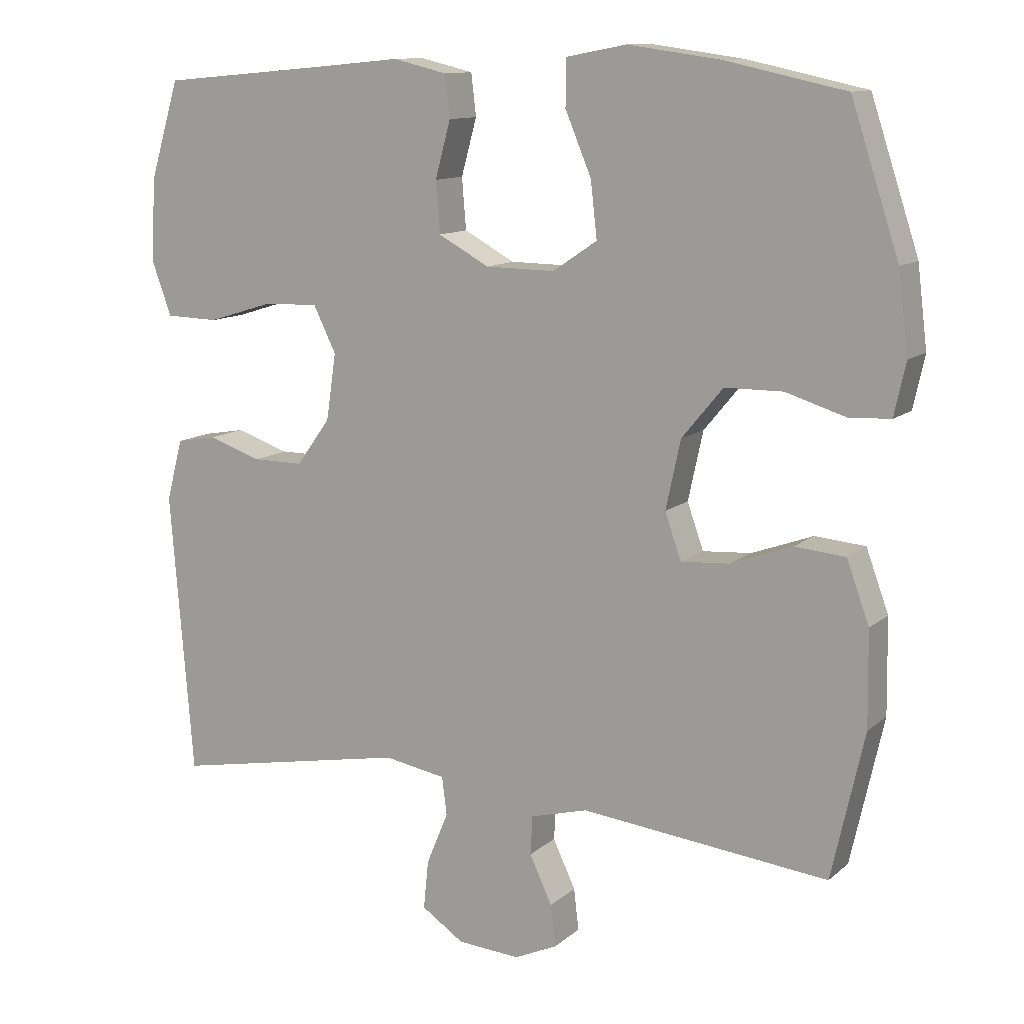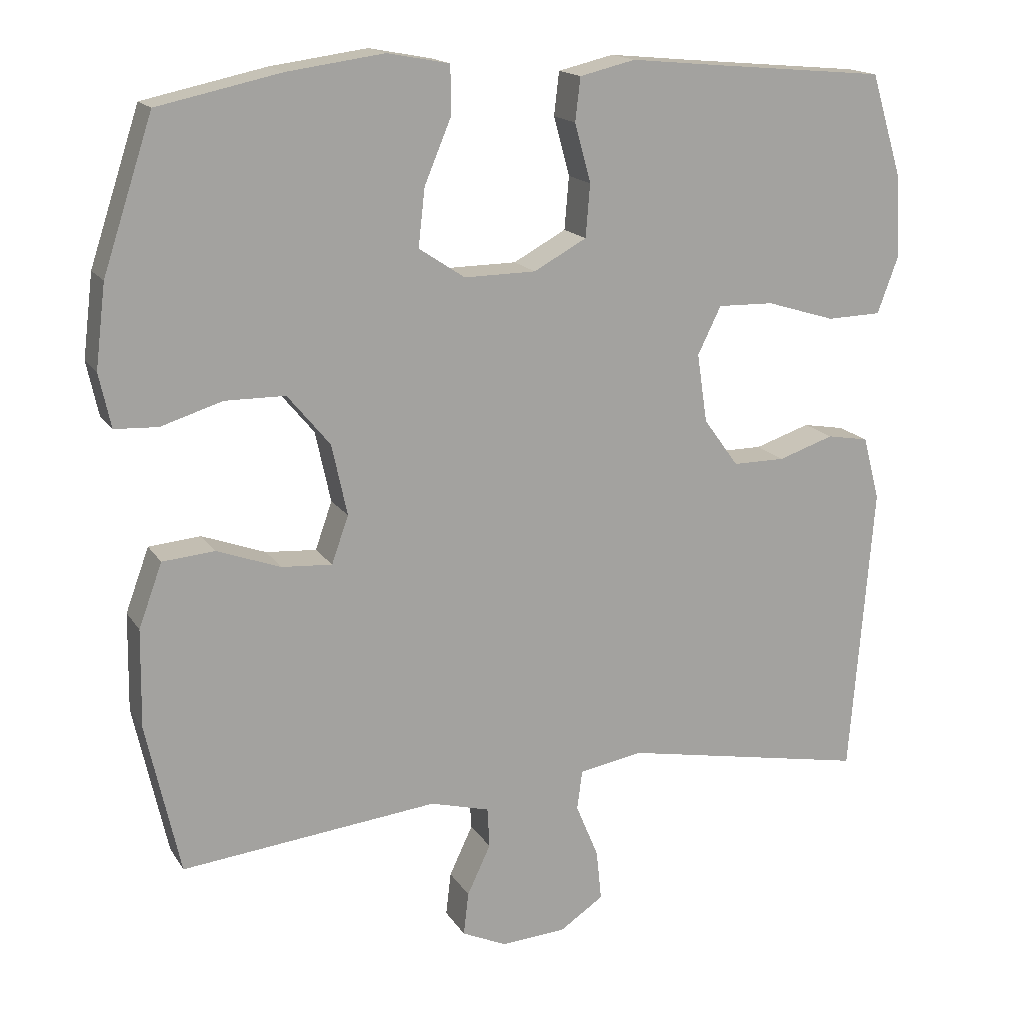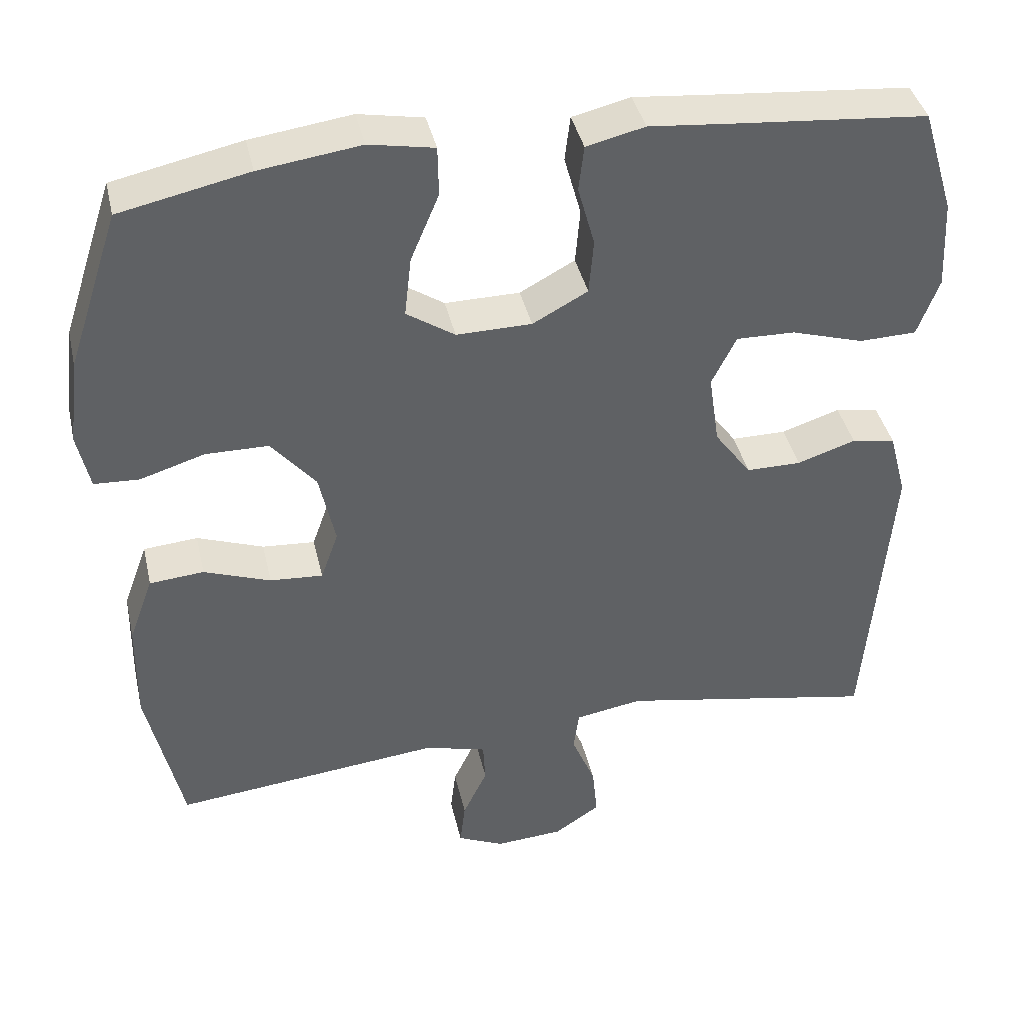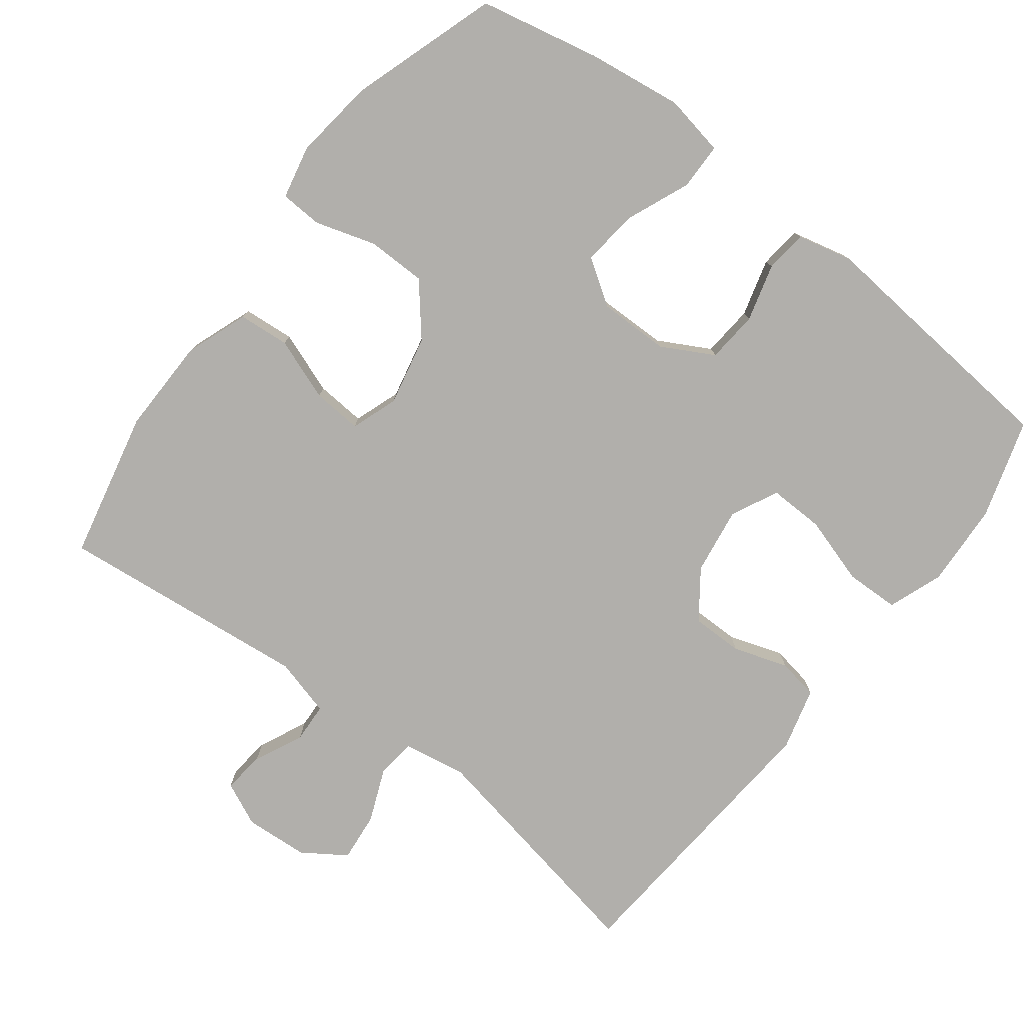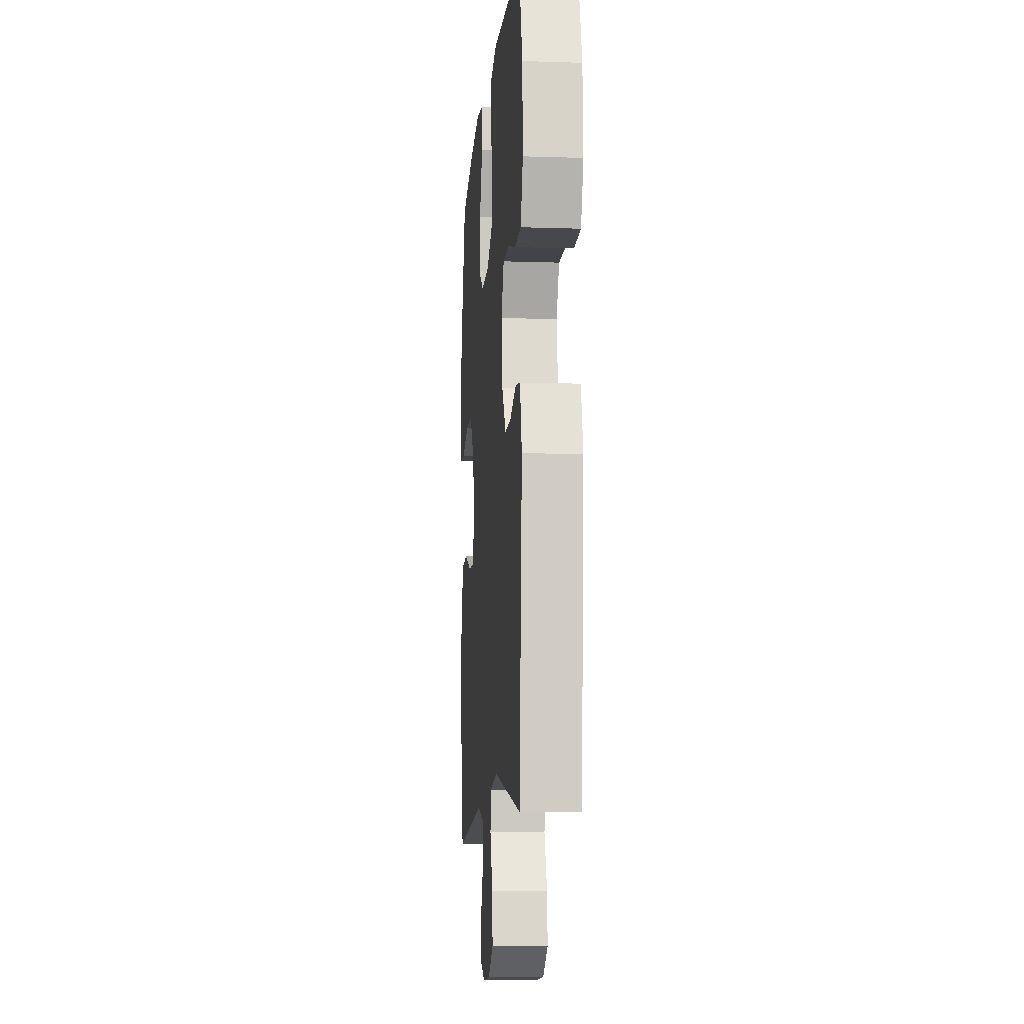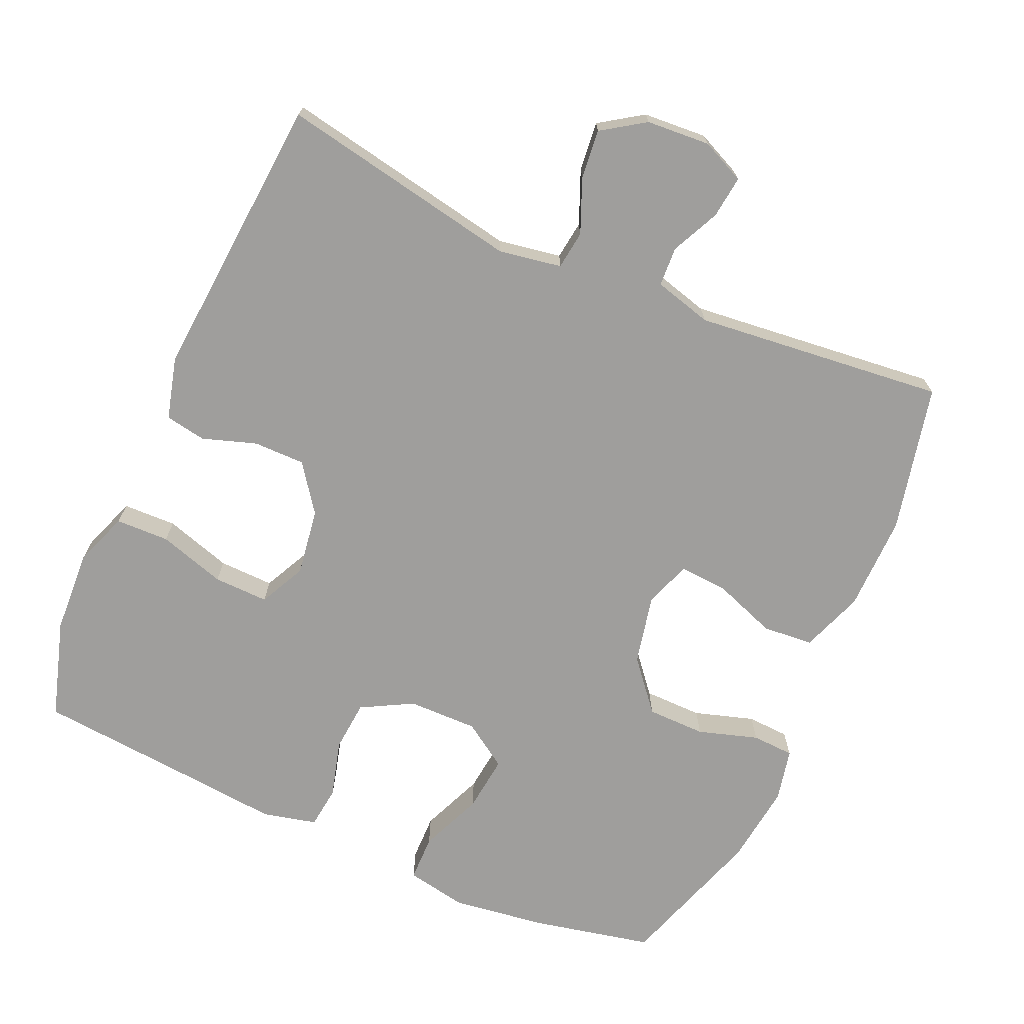
<metadata>
{"format":"obj","ext":"obj","renderer":"f3d","projection":"perspective","resolution":1024,"background":"white","views":[{"elev":11.8,"azim":-151.4,"up":"+Z"},{"elev":16.4,"azim":-22.1,"up":"+Z"},{"elev":40.3,"azim":-12.7,"up":"+Z"},{"elev":-78.2,"azim":-37.4,"up":"+Y"},{"elev":-9.9,"azim":85.2,"up":"+Z"},{"elev":-71.0,"azim":156.2,"up":"+Y"}]}
</metadata>
<code>
v -0.5 0.07 0.5
v -0.332 0.07 0.536
v -0.2 0.07 0.554
v -0.115 0.07 0.538
v -0.114 0.07 0.473
v -0.151 0.07 0.385
v -0.16 0.07 0.306
v -0.097 0.07 0.264
v 0.001 0.07 0.265
v 0.073 0.07 0.304
v 0.079 0.07 0.376
v 0.057 0.07 0.456
v 0.064 0.07 0.515
v 0.14 0.07 0.533
v 0.255 0.07 0.522
v 0.5 0.07 0.5
v 0.542 0.07 0.362
v 0.548 0.07 0.245
v 0.52 0.07 0.169
v 0.445 0.07 0.167
v 0.351 0.07 0.196
v 0.274 0.07 0.198
v 0.242 0.07 0.133
v 0.256 0.07 0.039
v 0.304 0.07 -0.027
v 0.376 0.07 -0.027
v 0.452 0.07 -0.002
v 0.509 0.07 -0.012
v 0.532 0.07 -0.099
v 0.5 0.07 -0.5
v 0.163 0.07 -0.436
v 0.075 0.07 -0.451
v 0.068 0.07 -0.505
v 0.099 0.07 -0.58
v 0.106 0.07 -0.649
v 0.046 0.07 -0.689
v -0.043 0.07 -0.695
v -0.104 0.07 -0.667
v -0.097 0.07 -0.608
v -0.065 0.07 -0.54
v -0.068 0.07 -0.485
v -0.149 0.07 -0.463
v -0.5 0.07 -0.5
v -0.546 0.07 -0.293
v -0.544 0.07 -0.159
v -0.512 0.07 -0.072
v -0.441 0.07 -0.066
v -0.354 0.07 -0.098
v -0.285 0.07 -0.103
v -0.262 0.07 -0.038
v -0.283 0.07 0.059
v -0.341 0.07 0.129
v -0.423 0.07 0.13
v -0.507 0.07 0.104
v -0.566 0.07 0.107
v -0.582 0.07 0.181
v -0.568 0.07 0.294
v -0.5 0 0.5
v -0.332 0 0.536
v -0.2 0 0.554
v -0.115 0 0.538
v -0.114 0 0.473
v -0.151 0 0.385
v -0.16 0 0.306
v -0.097 0 0.264
v 0.001 0 0.265
v 0.073 0 0.304
v 0.079 0 0.376
v 0.057 0 0.456
v 0.064 0 0.515
v 0.14 0 0.533
v 0.255 0 0.522
v 0.5 0 0.5
v 0.542 0 0.362
v 0.548 0 0.245
v 0.52 0 0.169
v 0.445 0 0.167
v 0.351 0 0.196
v 0.274 0 0.198
v 0.242 0 0.133
v 0.256 0 0.039
v 0.304 0 -0.027
v 0.376 0 -0.027
v 0.452 0 -0.002
v 0.509 0 -0.012
v 0.532 0 -0.099
v 0.5 0 -0.5
v 0.163 0 -0.436
v 0.075 0 -0.451
v 0.068 0 -0.505
v 0.099 0 -0.58
v 0.106 0 -0.649
v 0.046 0 -0.689
v -0.043 0 -0.695
v -0.104 0 -0.667
v -0.097 0 -0.608
v -0.065 0 -0.54
v -0.068 0 -0.485
v -0.149 0 -0.463
v -0.5 0 -0.5
v -0.546 0 -0.293
v -0.544 0 -0.159
v -0.512 0 -0.072
v -0.441 0 -0.066
v -0.354 0 -0.098
v -0.285 0 -0.103
v -0.262 0 -0.038
v -0.283 0 0.059
v -0.341 0 0.129
v -0.423 0 0.13
v -0.507 0 0.104
v -0.566 0 0.107
v -0.582 0 0.181
v -0.568 0 0.294
f 4 5 6
f 3 4 6
f 2 3 6
f 1 2 6
f 57 1 6
f 56 57 6
f 55 56 6
f 54 55 6
f 53 54 6
f 52 53 6 7
f 51 52 7 8
f 50 51 8 9
f 49 50 9 10
f 46 47 48
f 45 46 48
f 44 45 48
f 43 44 48
f 42 43 48
f 41 42 48 49
f 38 39 40
f 37 38 40
f 36 37 40
f 35 36 40
f 34 35 40
f 33 34 40
f 32 33 40 41
f 29 30 31
f 28 29 31
f 27 28 31
f 26 27 31
f 25 26 31 32
f 32 41 49
f 25 32 49
f 24 25 49
f 19 20 21
f 18 19 21
f 17 18 21
f 16 17 21
f 15 16 21
f 15 21 22
f 14 15 22
f 13 14 22
f 12 13 22
f 11 12 22
f 10 11 22 23
f 10 23 24 49
f 63 62 61
f 63 61 60
f 63 60 59
f 63 59 58
f 63 58 114
f 63 114 113
f 63 113 112
f 63 112 111
f 63 111 110
f 64 63 110 109
f 65 64 109 108
f 66 65 108 107
f 67 66 107 106
f 105 104 103
f 105 103 102
f 105 102 101
f 105 101 100
f 105 100 99
f 106 105 99 98
f 97 96 95
f 97 95 94
f 97 94 93
f 97 93 92
f 97 92 91
f 97 91 90
f 98 97 90 89
f 88 87 86
f 88 86 85
f 88 85 84
f 88 84 83
f 89 88 83 82
f 106 98 89
f 106 89 82
f 106 82 81
f 78 77 76
f 78 76 75
f 78 75 74
f 78 74 73
f 78 73 72
f 79 78 72
f 79 72 71
f 79 71 70
f 79 70 69
f 79 69 68
f 80 79 68 67
f 106 81 80 67
f 1 58 59 2
f 2 59 60 3
f 3 60 61 4
f 4 61 62 5
f 5 62 63 6
f 6 63 64 7
f 7 64 65 8
f 8 65 66 9
f 9 66 67 10
f 10 67 68 11
f 11 68 69 12
f 12 69 70 13
f 13 70 71 14
f 14 71 72 15
f 15 72 73 16
f 16 73 74 17
f 17 74 75 18
f 18 75 76 19
f 19 76 77 20
f 20 77 78 21
f 21 78 79 22
f 22 79 80 23
f 23 80 81 24
f 24 81 82 25
f 25 82 83 26
f 26 83 84 27
f 27 84 85 28
f 28 85 86 29
f 29 86 87 30
f 30 87 88 31
f 31 88 89 32
f 32 89 90 33
f 33 90 91 34
f 34 91 92 35
f 35 92 93 36
f 36 93 94 37
f 37 94 95 38
f 38 95 96 39
f 39 96 97 40
f 40 97 98 41
f 41 98 99 42
f 42 99 100 43
f 43 100 101 44
f 44 101 102 45
f 45 102 103 46
f 46 103 104 47
f 47 104 105 48
f 48 105 106 49
f 49 106 107 50
f 50 107 108 51
f 51 108 109 52
f 52 109 110 53
f 53 110 111 54
f 54 111 112 55
f 55 112 113 56
f 56 113 114 57
f 57 114 58 1

</code>
